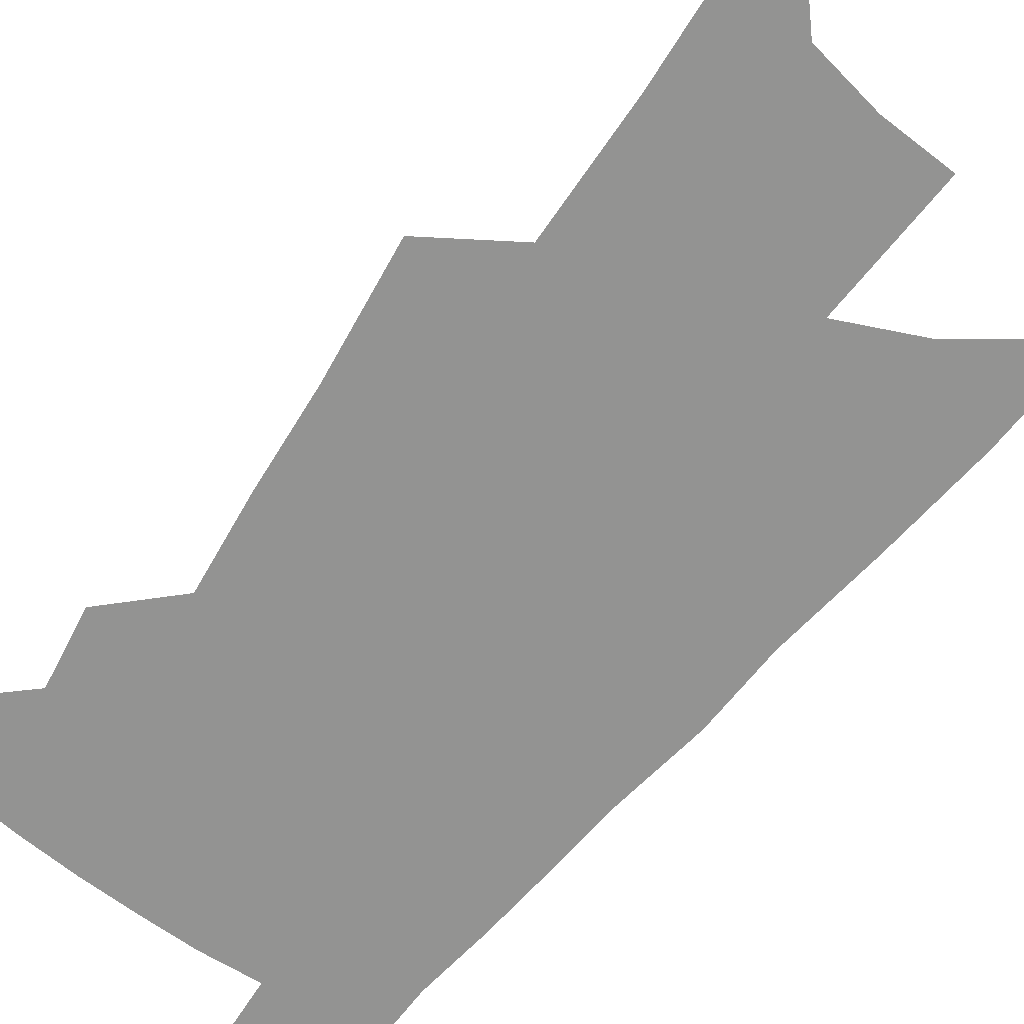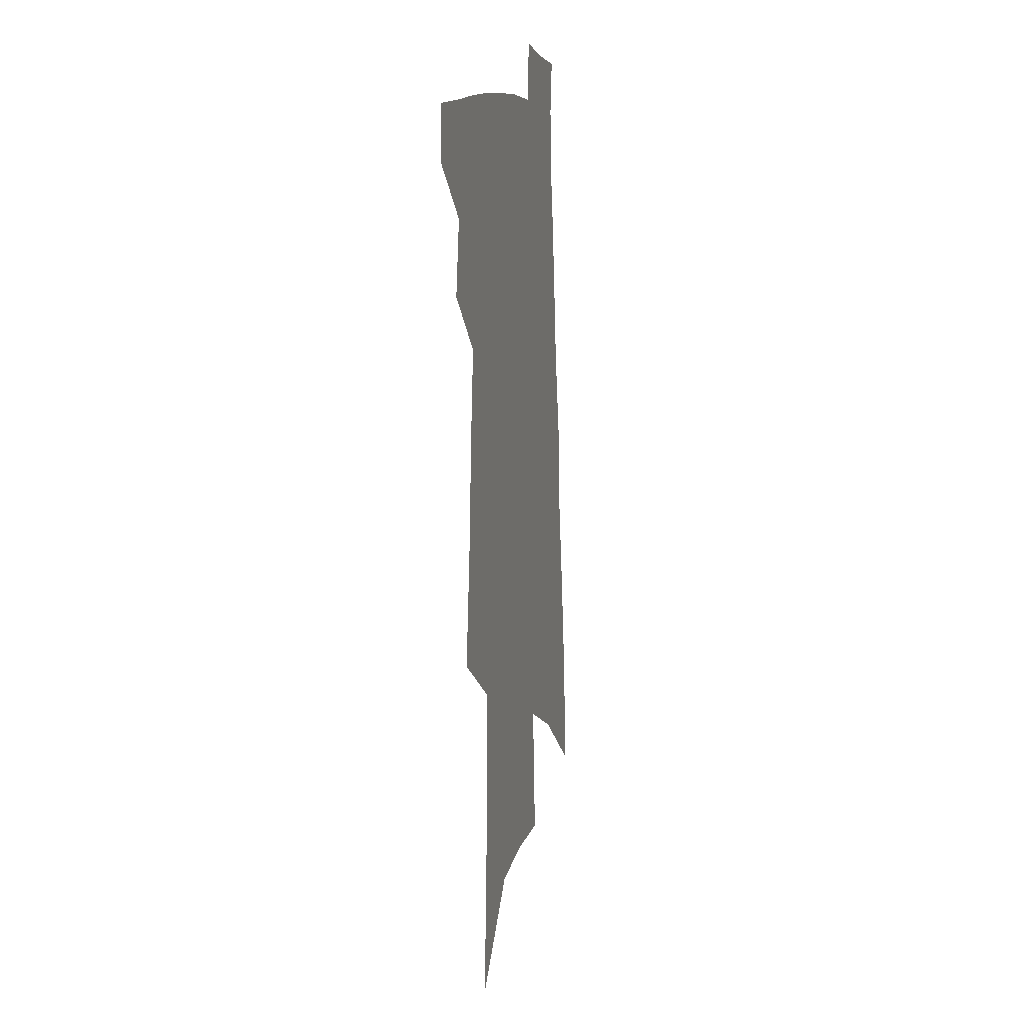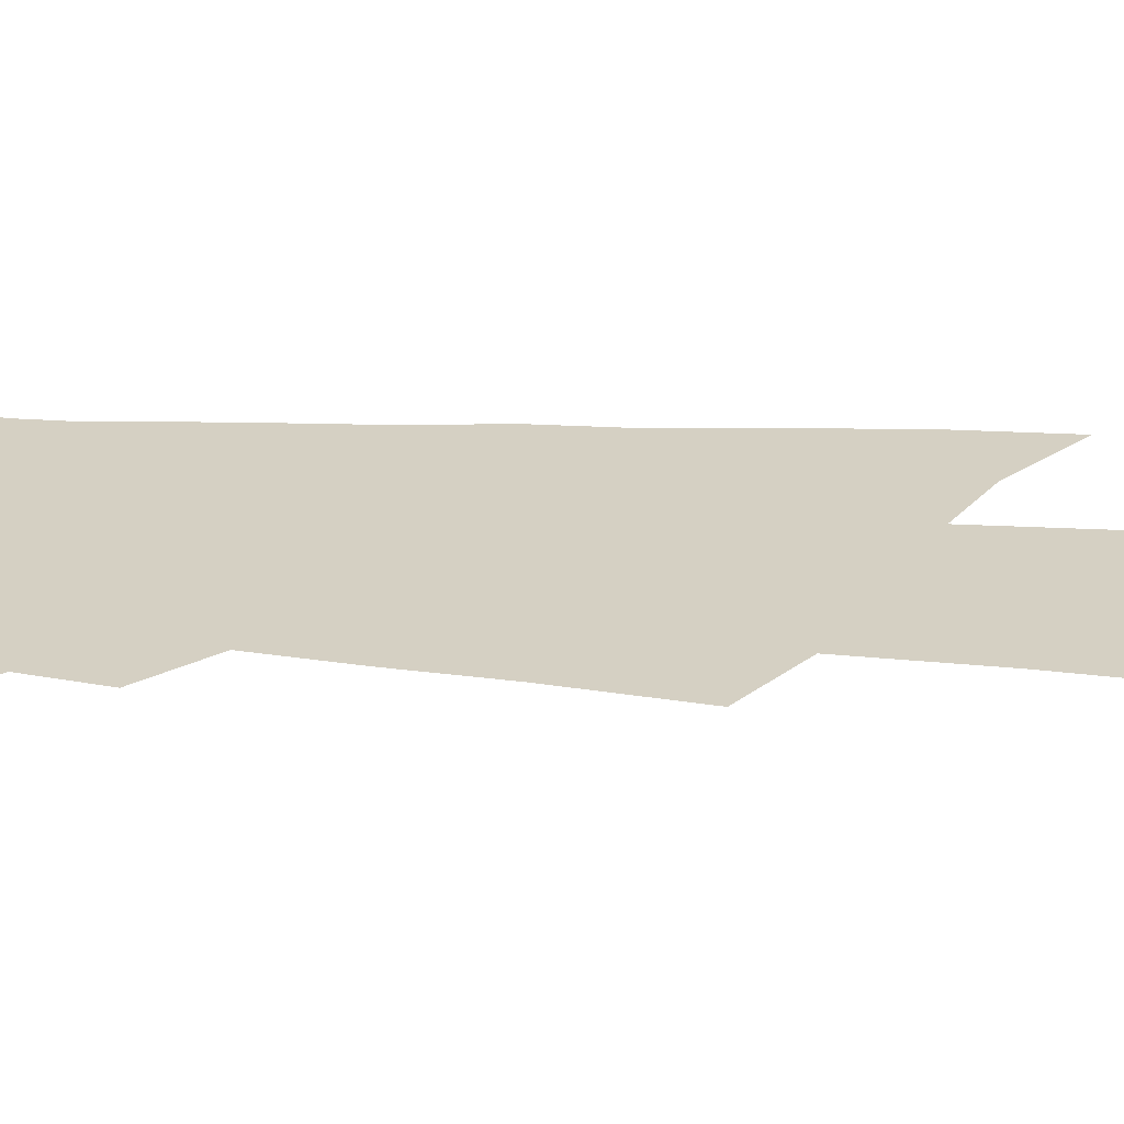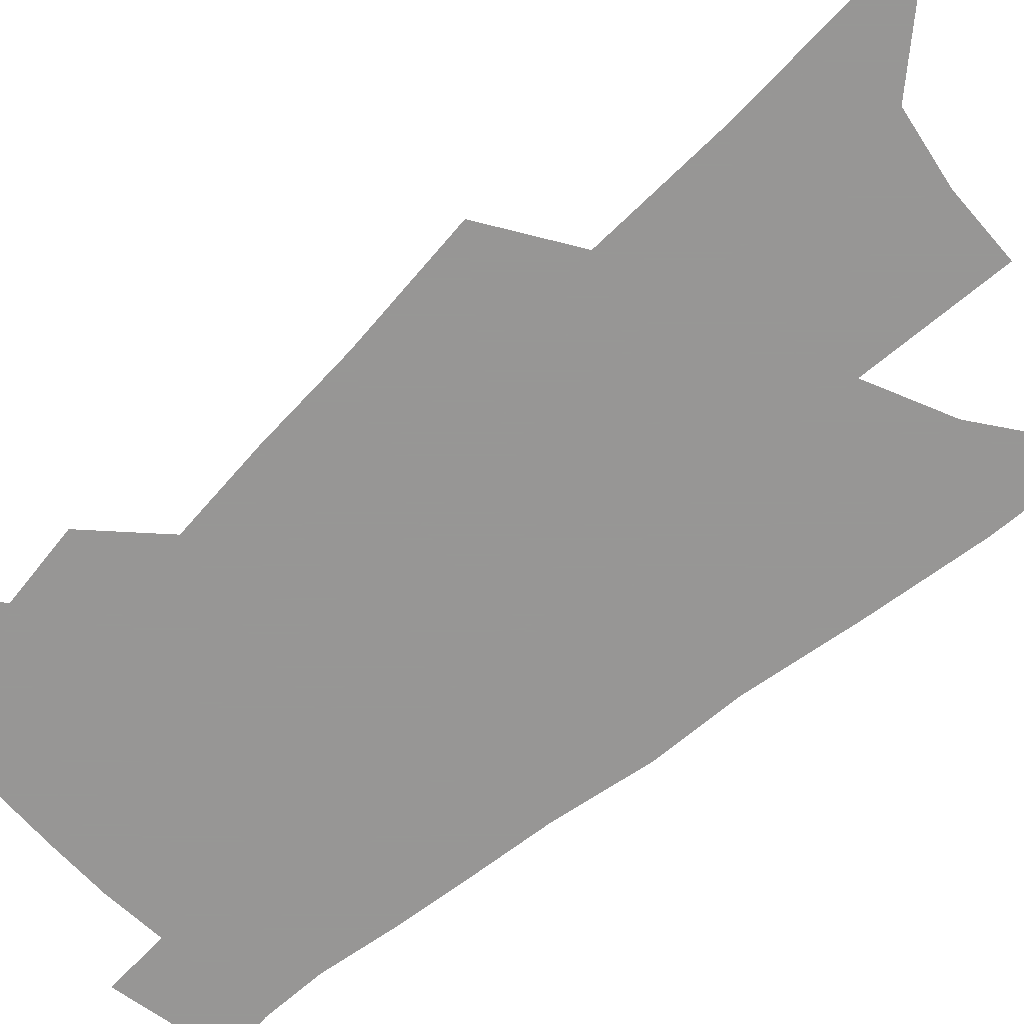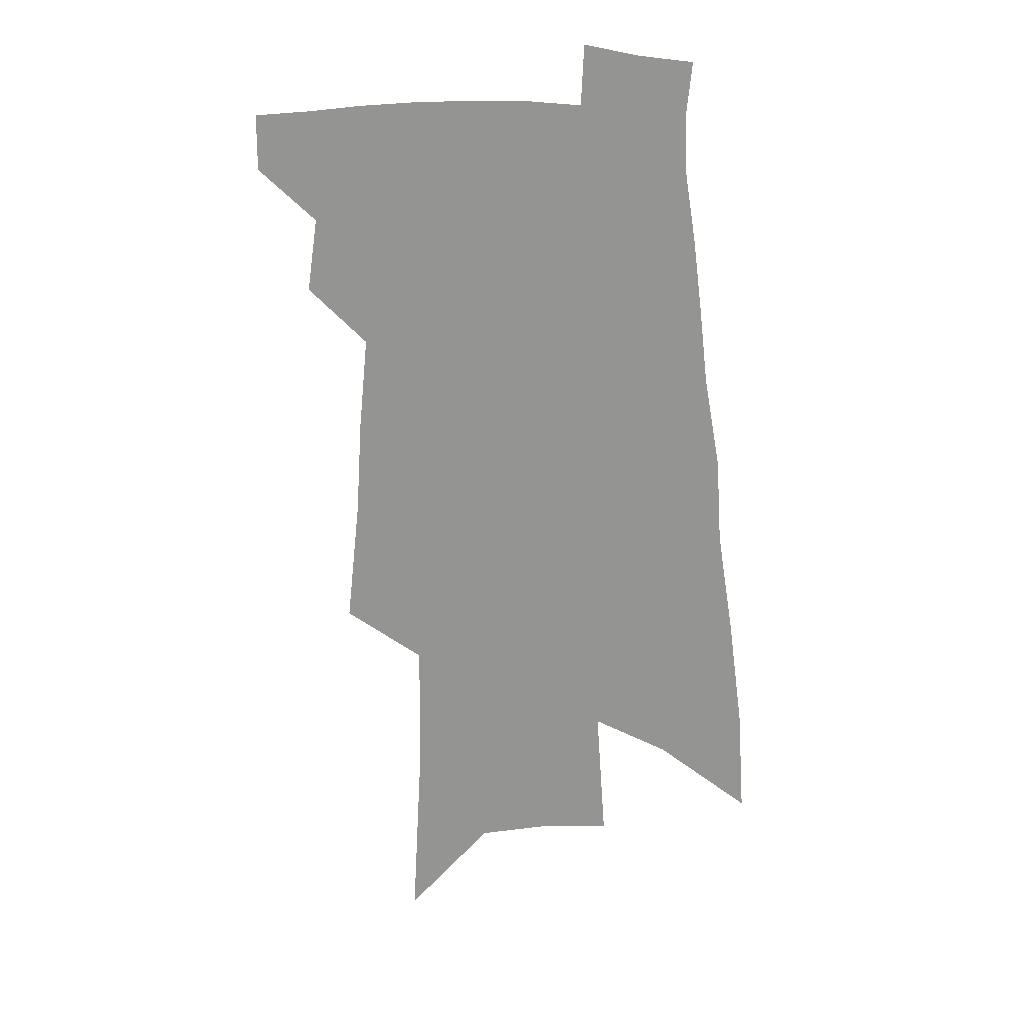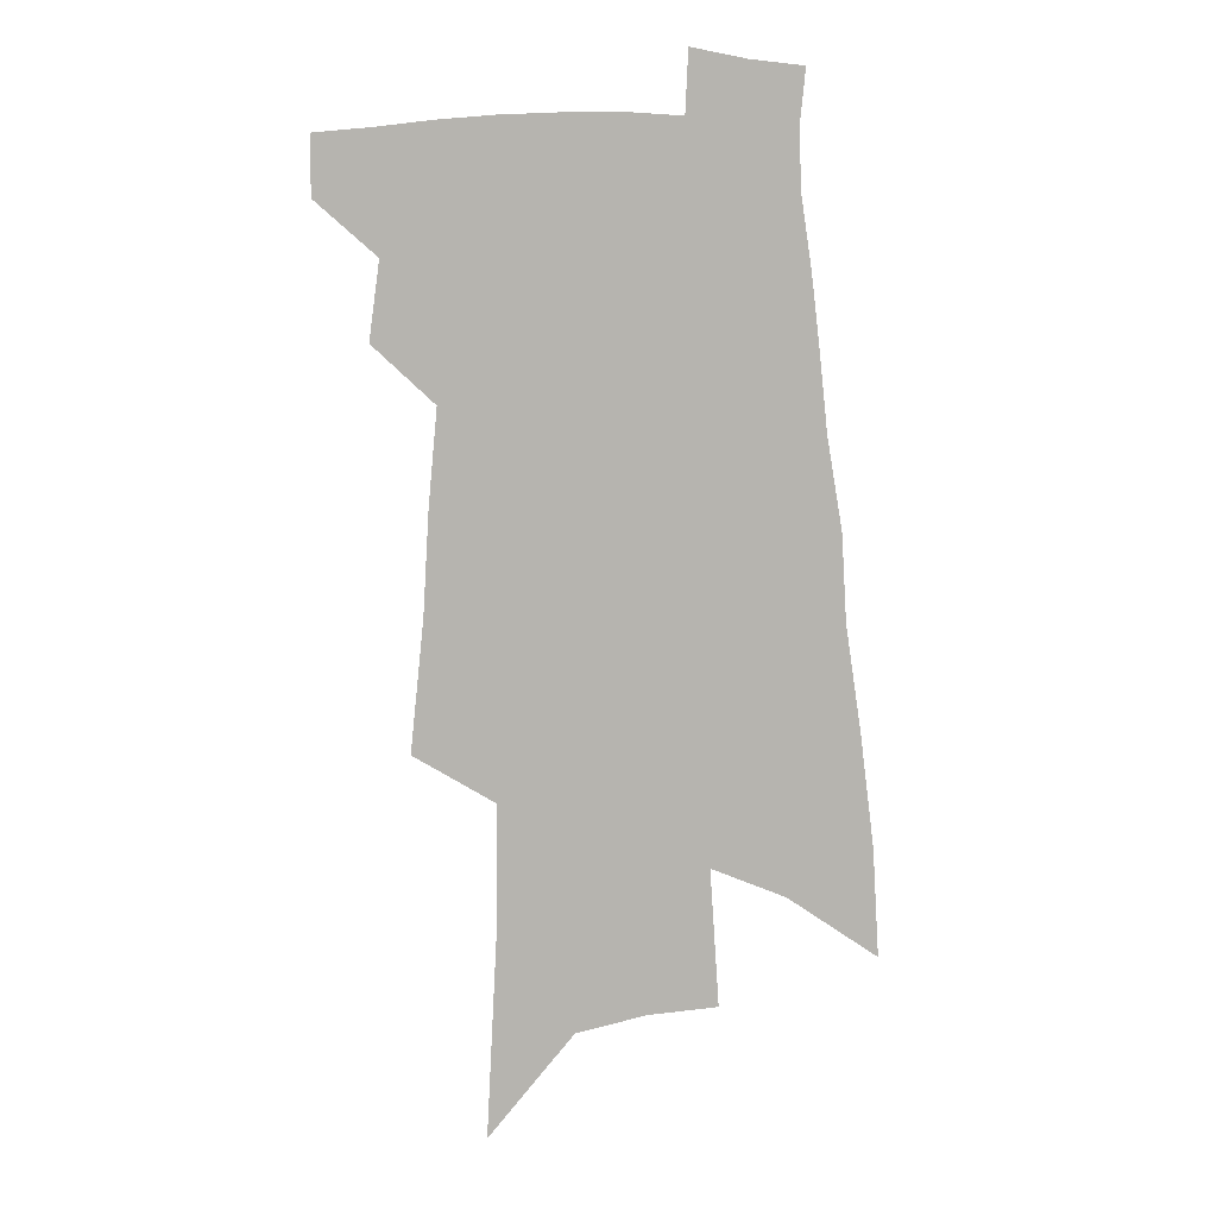
<metadata>
{"format":"obj","ext":"obj","renderer":"f3d","projection":"perspective","resolution":1024,"background":"white","views":[{"elev":-66.6,"azim":-34.9,"up":"+Z"},{"elev":9.1,"azim":-75.5,"up":"+Y"},{"elev":26.2,"azim":-81.4,"up":"+Z"},{"elev":-68.0,"azim":-46.2,"up":"+Z"},{"elev":22.0,"azim":5.8,"up":"+Y"},{"elev":9.6,"azim":-10.6,"up":"+Y"}]}
</metadata>
<code>
v 536.7 429.3 0
v 536.8 447.5 0
v 552.3 388.6 0
v 555.6 412.7 0
v 556 431.5 0
v 554.4 449.2 0
v 562.6 267.8 0
v 566.9 308.9 0
v 568.7 340.5 0
v 571.5 370.6 0
v 573.7 395 0
v 574.5 415.2 0
v 574.5 433.2 0
v 572.1 451.3 0
v 584.3 147.2 0
v 587.5 209.6 0
v 587.9 252 0
v 588.2 287.8 0
v 589.9 322.9 0
v 589.9 349.3 0
v 591.1 375.5 0
v 592.2 398.3 0
v 592.6 417.5 0
v 591.8 434.5 0
v 589.8 452.8 0
v 611.5 178.9 0
v 610.8 226.9 0
v 609.3 261.4 0
v 609.4 298.9 0
v 609.1 327.8 0
v 609 354.3 0
v 609.2 378.5 0
v 609.4 399.3 0
v 609.5 418 0
v 609.4 435.4 0
v 607.8 453.6 0
v 633.9 183.3 0
v 631.6 234.2 0
v 629.7 268.3 0
v 628.5 299.7 0
v 627.5 329.4 0
v 627 353.8 0
v 626.4 379.7 0
v 626.4 400.1 0
v 626.5 418.7 0
v 626.8 435.8 0
v 625.7 453.9 0
v 656.3 184.5 0
v 653.3 228.6 0
v 650.3 265.4 0
v 647.6 299.5 0
v 646.2 327.5 0
v 645.4 351.9 0
v 643.9 377.8 0
v 643.5 398.3 0
v 643.3 418 0
v 643.4 436 0
v 644.2 452.9 0
v 645.1 472.3 0
v 677.4 218.2 0
v 672.9 256.8 0
v 669.2 291.2 0
v 666.6 321.1 0
v 664.8 347.6 0
v 663.2 372.4 0
v 661 396.1 0
v 660.7 415.9 0
v 660 435.1 0
v 661.1 451.6 0
v 662.8 469 0
v 706.9 197.4 0
v 704.7 232.3 0
v 700.1 268.6 0
v 694.8 303.1 0
v 693.2 330.5 0
v 688.1 360.2 0
v 685.3 385.2 0
v 682.5 408.5 0
v 679 431.5 0
v 678.3 450.4 0
v 680 467.3 0
f 4 5 1
f 1 5 2
f 5 6 2
f 10 11 3
f 3 11 4
f 11 12 4
f 4 12 5
f 12 13 5
f 5 13 6
f 13 14 6
f 17 18 7
f 7 18 8
f 18 19 8
f 8 19 9
f 19 20 9
f 9 20 10
f 20 21 10
f 10 21 11
f 21 22 11
f 11 22 12
f 22 23 12
f 12 23 13
f 23 24 13
f 13 24 14
f 24 25 14
f 15 26 16
f 26 27 16
f 16 27 17
f 27 28 17
f 17 28 18
f 28 29 18
f 18 29 19
f 29 30 19
f 19 30 20
f 30 31 20
f 20 31 21
f 31 32 21
f 21 32 22
f 32 33 22
f 22 33 23
f 33 34 23
f 23 34 24
f 34 35 24
f 24 35 25
f 35 36 25
f 26 37 27
f 37 38 27
f 27 38 28
f 38 39 28
f 28 39 29
f 39 40 29
f 29 40 30
f 40 41 30
f 30 41 31
f 41 42 31
f 31 42 32
f 42 43 32
f 32 43 33
f 43 44 33
f 33 44 34
f 44 45 34
f 34 45 35
f 45 46 35
f 35 46 36
f 46 47 36
f 37 48 38
f 48 49 38
f 38 49 39
f 49 50 39
f 39 50 40
f 50 51 40
f 40 51 41
f 51 52 41
f 41 52 42
f 52 53 42
f 42 53 43
f 53 54 43
f 43 54 44
f 54 55 44
f 44 55 45
f 55 56 45
f 45 56 46
f 56 57 46
f 46 57 47
f 57 58 47
f 49 60 50
f 60 61 50
f 50 61 51
f 61 62 51
f 51 62 52
f 62 63 52
f 52 63 53
f 63 64 53
f 53 64 54
f 64 65 54
f 54 65 55
f 65 66 55
f 55 66 56
f 66 67 56
f 56 67 57
f 67 68 57
f 57 68 58
f 68 69 58
f 58 69 59
f 69 70 59
f 60 71 61
f 71 72 61
f 61 72 62
f 72 73 62
f 62 73 63
f 73 74 63
f 63 74 64
f 74 75 64
f 64 75 65
f 75 76 65
f 65 76 66
f 76 77 66
f 66 77 67
f 77 78 67
f 67 78 68
f 78 79 68
f 68 79 69
f 79 80 69
f 69 80 70
f 80 81 70

</code>
